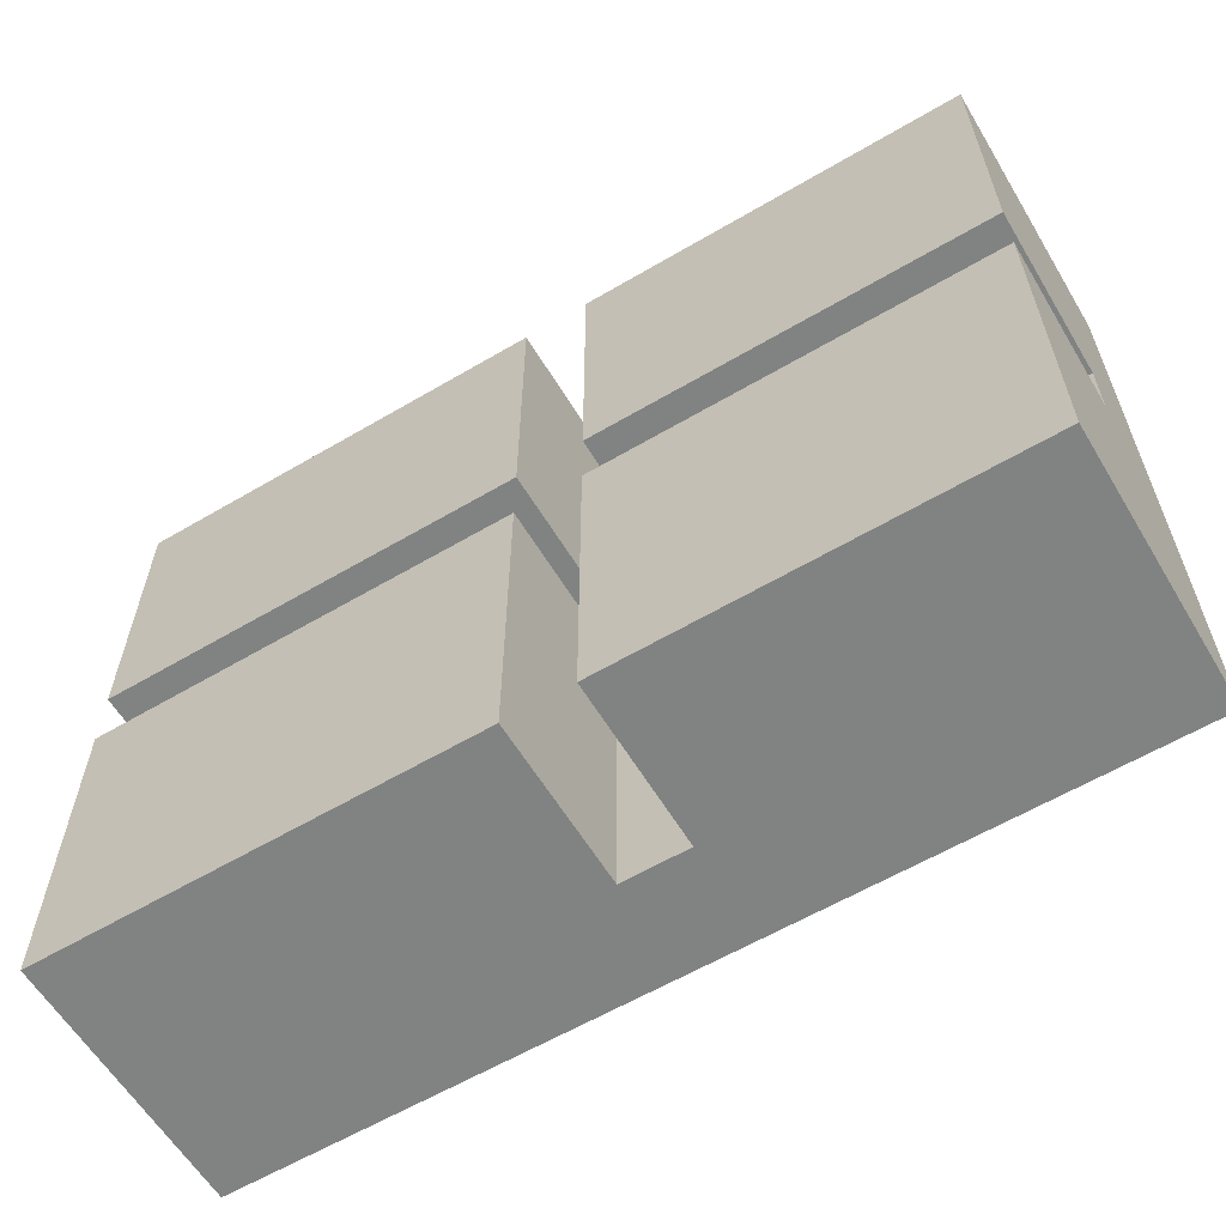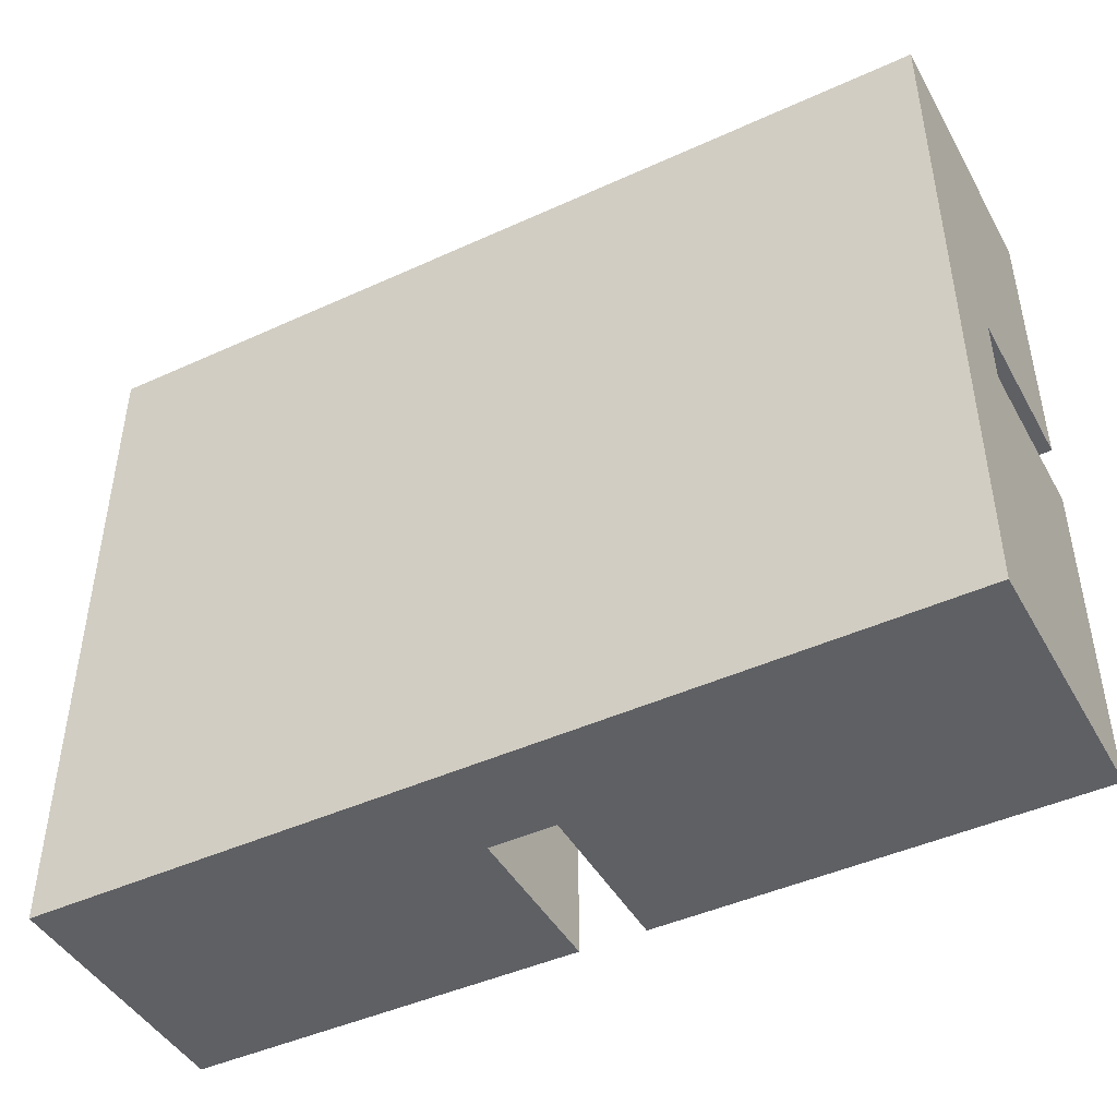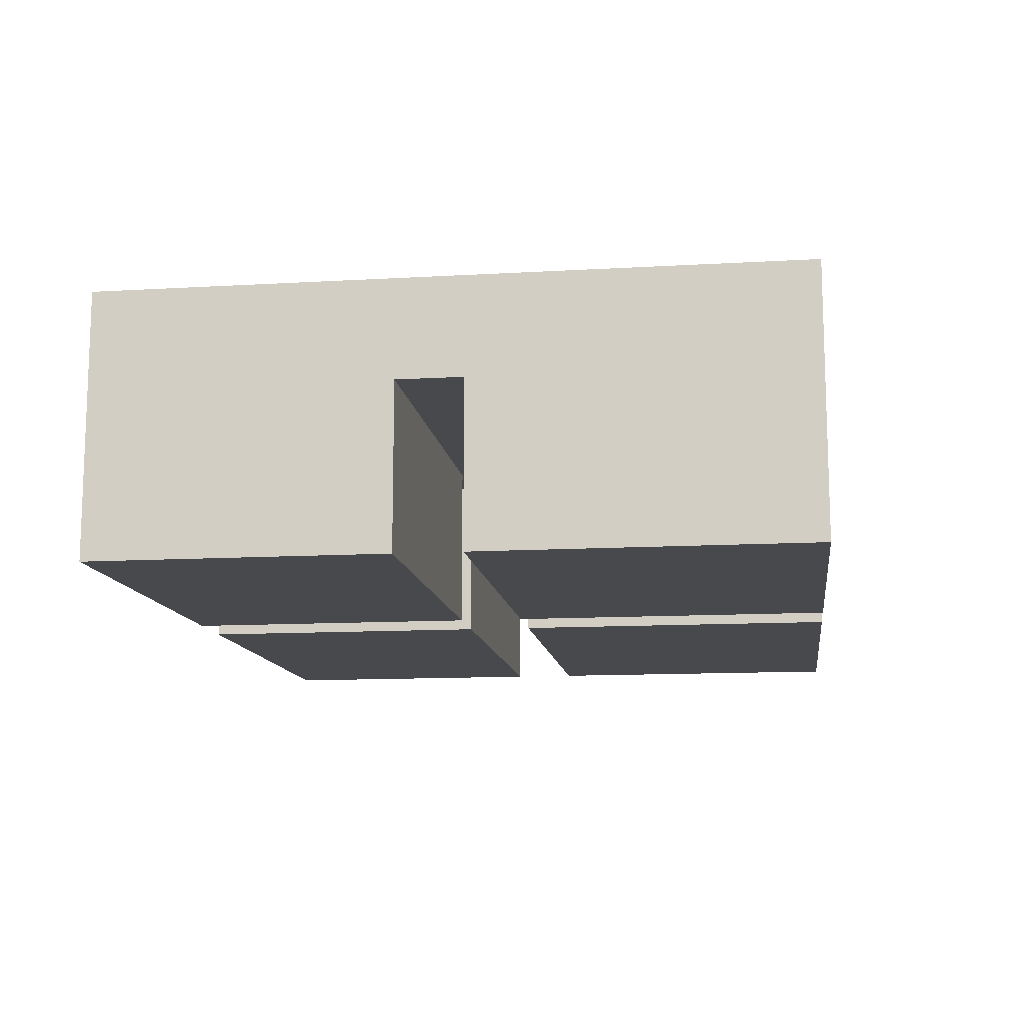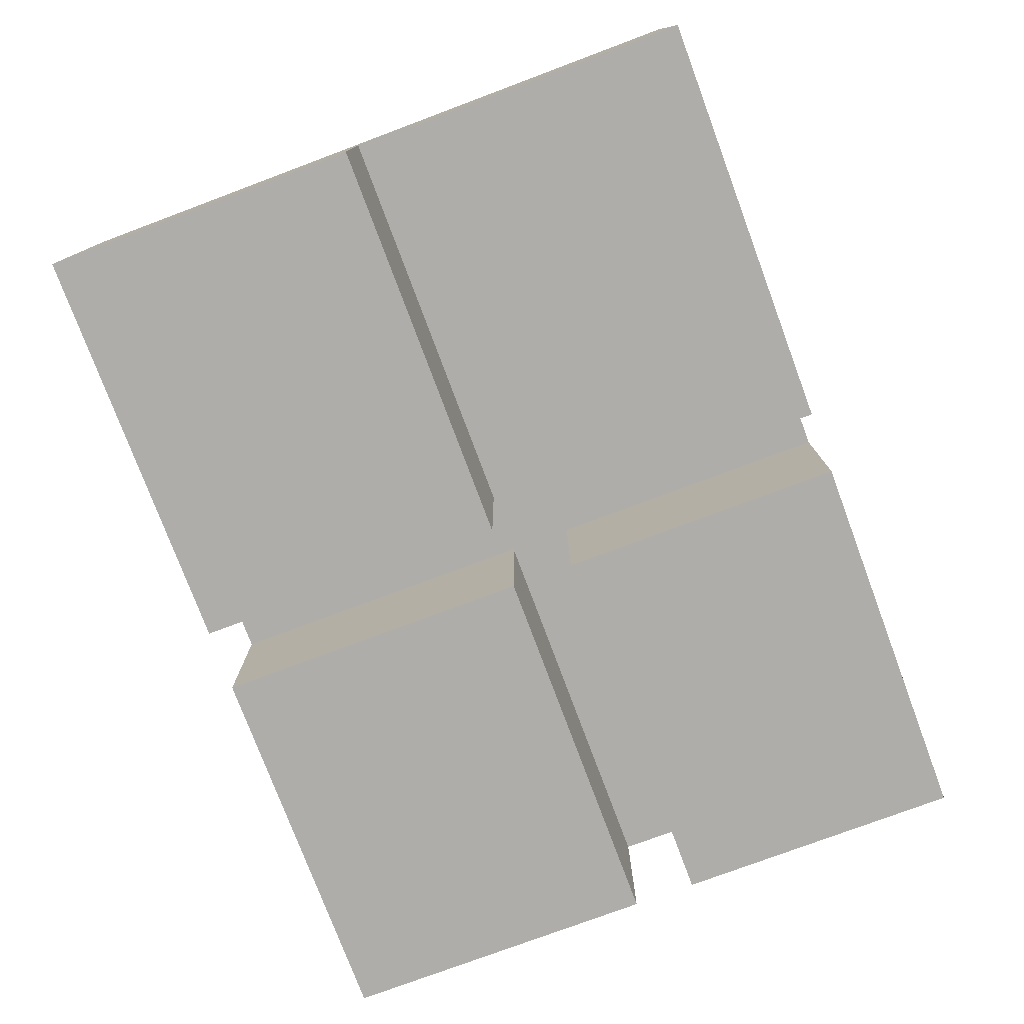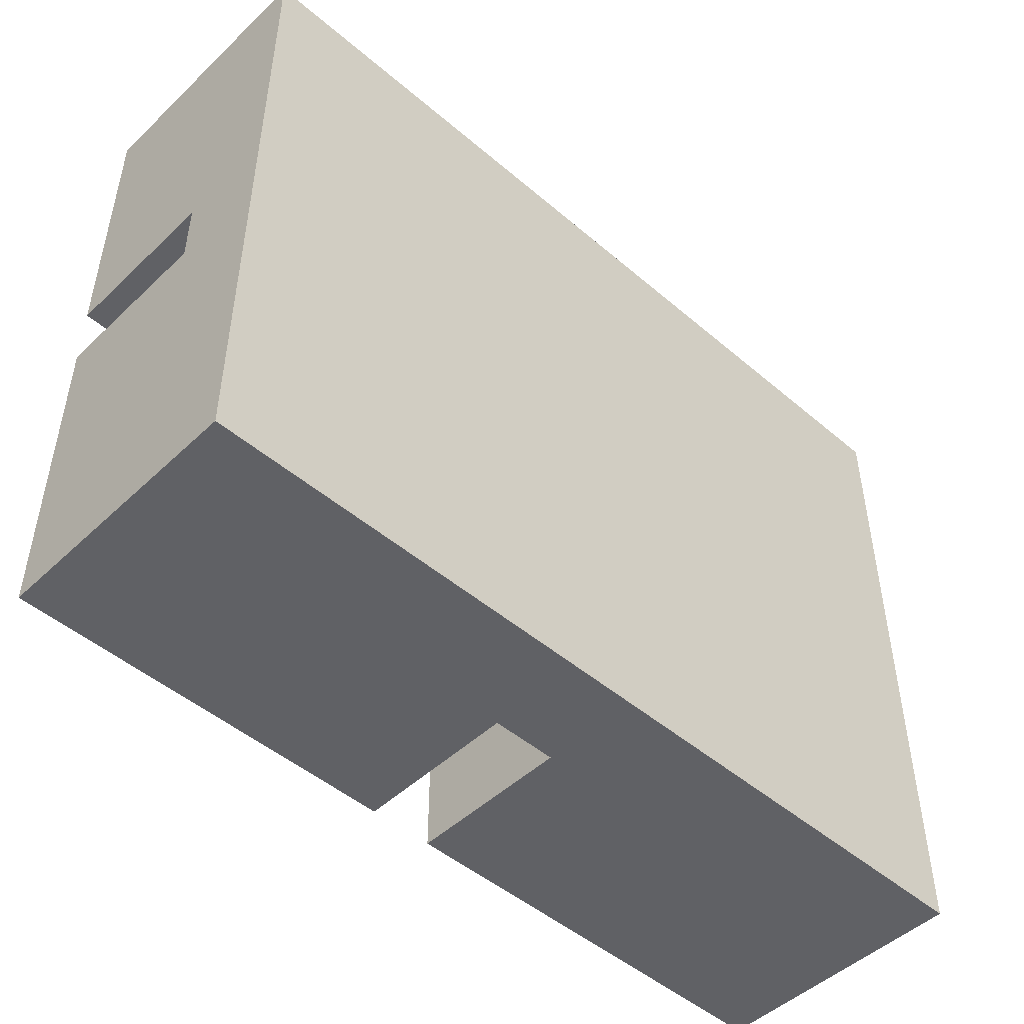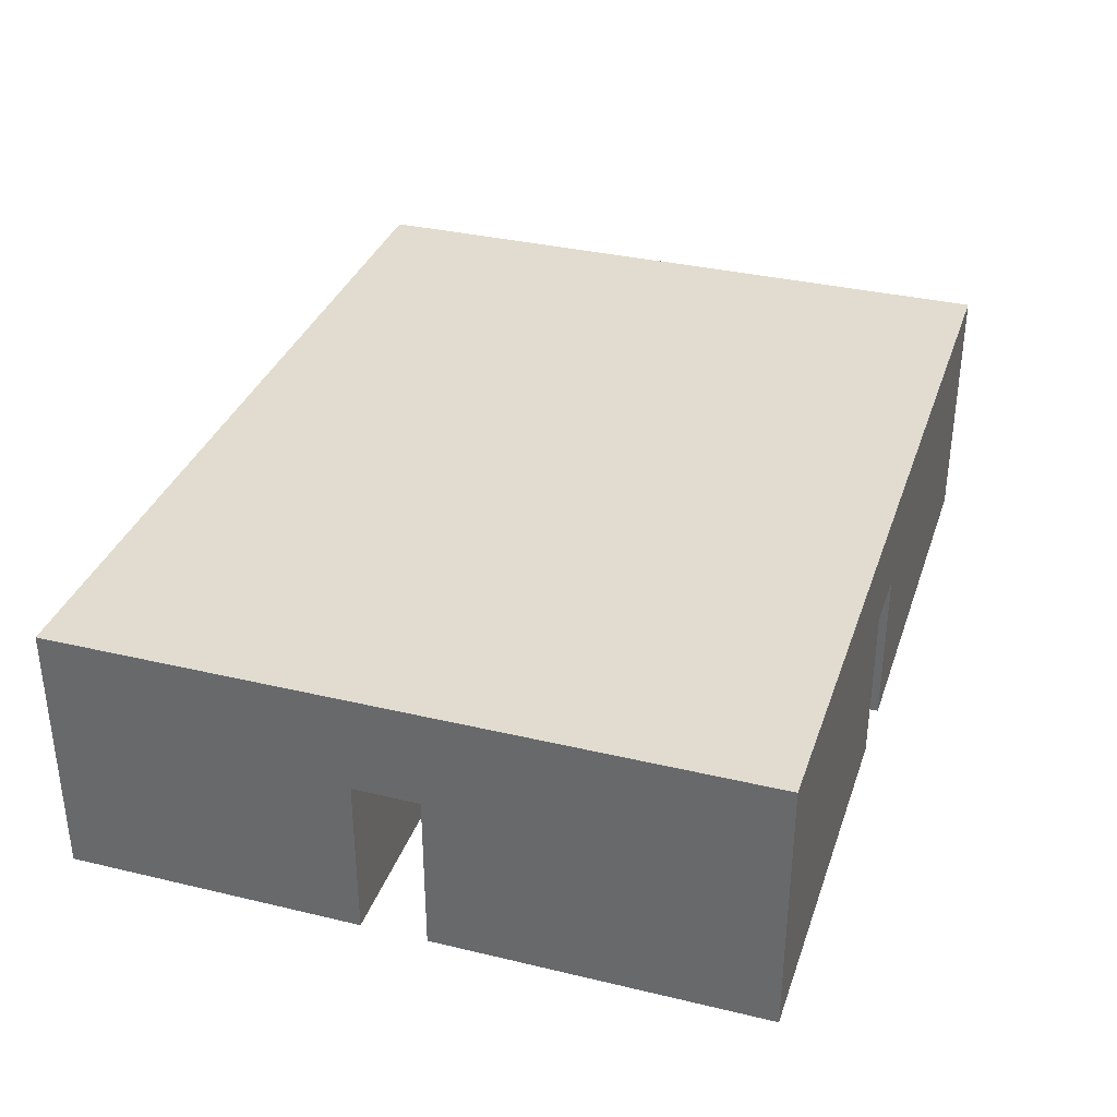
<metadata>
{"format":"obj","ext":"obj","renderer":"f3d","projection":"perspective","resolution":1024,"background":"white","views":[{"elev":-60.6,"azim":31.0,"up":"+Z"},{"elev":-45.0,"azim":-152.1,"up":"+Z"},{"elev":-12.1,"azim":97.8,"up":"+Y"},{"elev":-77.1,"azim":-69.5,"up":"+Y"},{"elev":-48.4,"azim":136.4,"up":"+Z"},{"elev":34.3,"azim":107.8,"up":"+Y"}]}
</metadata>
<code>
o
v -7.8 -0.1 11.5
v -7.8 -0.1 10.6
v -7.8 -0.1 10.4
v -7.8 -0.1 9.4
v -7.8 0.4 10.6
v -7.8 0.4 10.4
v -7.8 0.7 11.5
v -7.8 0.7 9.4
v -6.3 -0.1 11.5
v -6.3 -0.1 10.6
v -6.3 -0.1 10.4
v -6.3 -0.1 9.4
v -6.3 0.4 11.5
v -6.3 0.4 10.6
v -6.3 0.4 10.4
v -6.3 0.4 9.4
v -6.5 -0.1 11.5
v -6.5 -0.1 10.6
v -6.5 -0.1 10.4
v -6.5 -0.1 9.4
v -6.5 0.4 11.5
v -6.5 0.4 10.6
v -6.5 0.4 10.4
v -6.5 0.4 9.4
v -5.1 -0.1 11.5
v -5.1 -0.1 10.6
v -5.1 -0.1 10.4
v -5.1 -0.1 9.4
v -5.1 0.4 10.6
v -5.1 0.4 10.4
v -5.1 0.7 11.5
v -5.1 0.7 9.4
v -7.8 -0.1 11.5
v -7.8 0.7 11.5
v -6.5 -0.1 11.5
v -6.5 0.4 11.5
v -6.3 -0.1 11.5
v -6.3 0.4 11.5
v -5.1 -0.1 11.5
v -5.1 0.7 11.5
v -7.8 -0.1 10.4
v -7.8 0.4 10.4
v -6.5 -0.1 10.4
v -6.5 0.4 10.4
v -6.3 -0.1 10.4
v -6.3 0.4 10.4
v -5.1 -0.1 10.4
v -5.1 0.4 10.4
v -7.8 -0.1 10.6
v -7.8 0.4 10.6
v -6.5 -0.1 10.6
v -6.5 0.4 10.6
v -6.3 -0.1 10.6
v -6.3 0.4 10.6
v -5.1 -0.1 10.6
v -5.1 0.4 10.6
v -7.8 -0.1 9.4
v -7.8 0.7 9.4
v -6.5 -0.1 9.4
v -6.5 0.4 9.4
v -6.3 -0.1 9.4
v -6.3 0.4 9.4
v -5.1 -0.1 9.4
v -5.1 0.7 9.4
v -7.8 -0.1 11.5
v -6.5 -0.1 11.5
v -6.3 -0.1 11.5
v -5.1 -0.1 11.5
v -7.8 -0.1 10.6
v -6.5 -0.1 10.6
v -6.3 -0.1 10.6
v -5.1 -0.1 10.6
v -7.8 -0.1 10.4
v -6.5 -0.1 10.4
v -6.3 -0.1 10.4
v -5.1 -0.1 10.4
v -7.8 -0.1 9.4
v -6.5 -0.1 9.4
v -6.3 -0.1 9.4
v -5.1 -0.1 9.4
v -6.5 0.4 11.5
v -6.3 0.4 11.5
v -7.8 0.4 10.6
v -6.5 0.4 10.6
v -6.3 0.4 10.6
v -5.1 0.4 10.6
v -7.8 0.4 10.4
v -6.5 0.4 10.4
v -6.3 0.4 10.4
v -5.1 0.4 10.4
v -6.5 0.4 9.4
v -6.3 0.4 9.4
v -7.8 0.7 11.5
v -5.1 0.7 11.5
v -7.8 0.7 9.4
v -5.1 0.7 9.4
f 5 2 1
f 6 4 3
f 7 5 1
f 7 6 5
f 8 4 6
f 8 6 7
f 13 10 9
f 14 10 13
f 15 12 11
f 16 12 15
f 17 18 21
f 21 18 22
f 19 20 23
f 23 20 24
f 25 26 29
f 27 28 30
f 25 29 31
f 29 30 31
f 30 28 32
f 31 30 32
f 35 34 33
f 36 34 35
f 38 34 36
f 39 38 37
f 40 34 38
f 40 38 39
f 43 42 41
f 44 42 43
f 47 46 45
f 48 46 47
f 49 50 51
f 51 50 52
f 53 54 55
f 55 54 56
f 57 58 59
f 59 58 60
f 60 58 62
f 61 62 63
f 62 58 64
f 63 62 64
f 69 66 65
f 70 66 69
f 71 68 67
f 72 68 71
f 77 74 73
f 78 74 77
f 79 76 75
f 80 76 79
f 84 82 81
f 85 82 84
f 87 84 83
f 87 86 85
f 87 85 84
f 88 86 87
f 89 86 88
f 90 86 89
f 91 89 88
f 92 89 91
f 93 94 95
f 95 94 96

</code>
